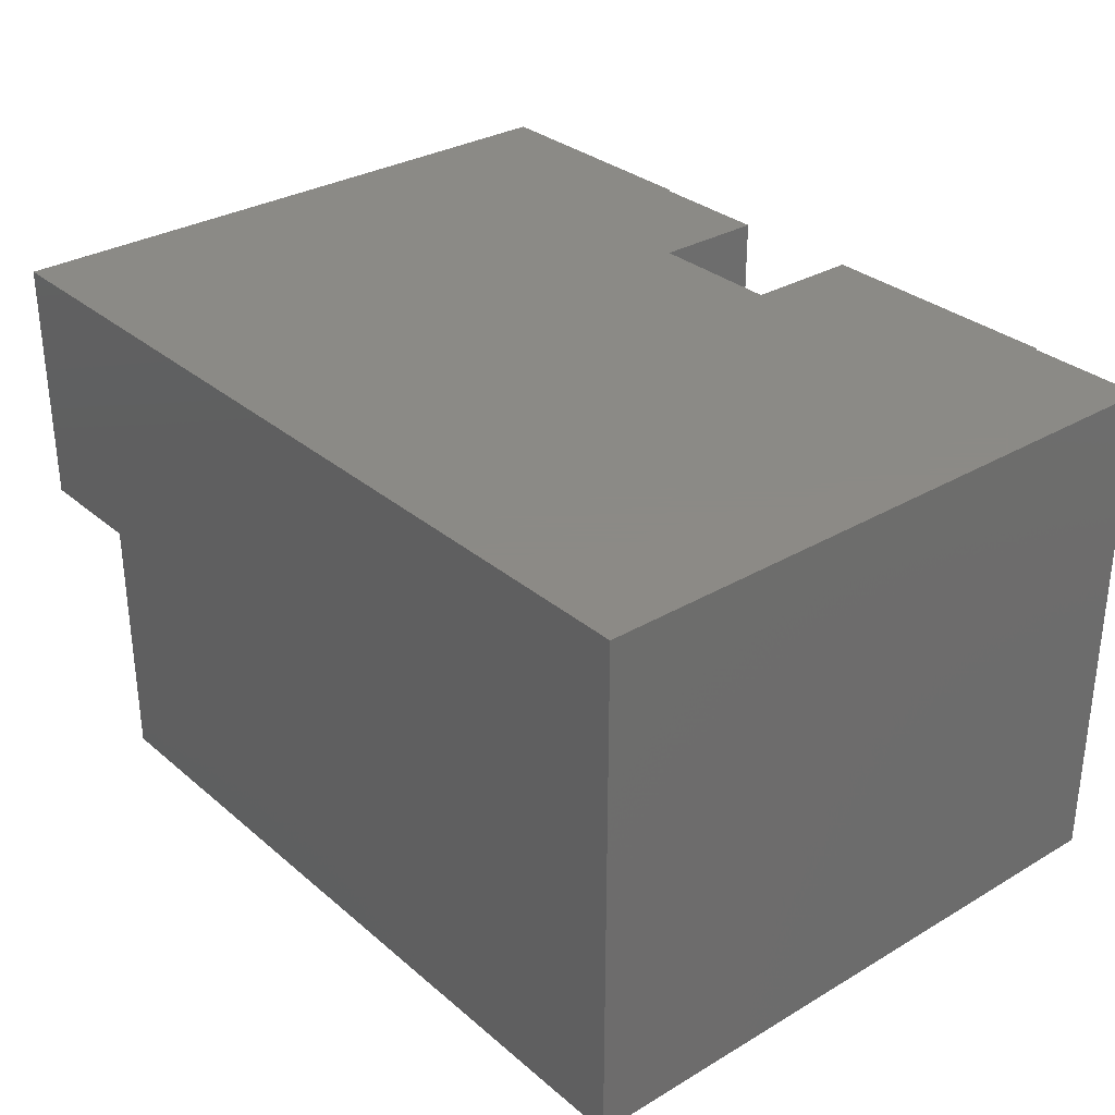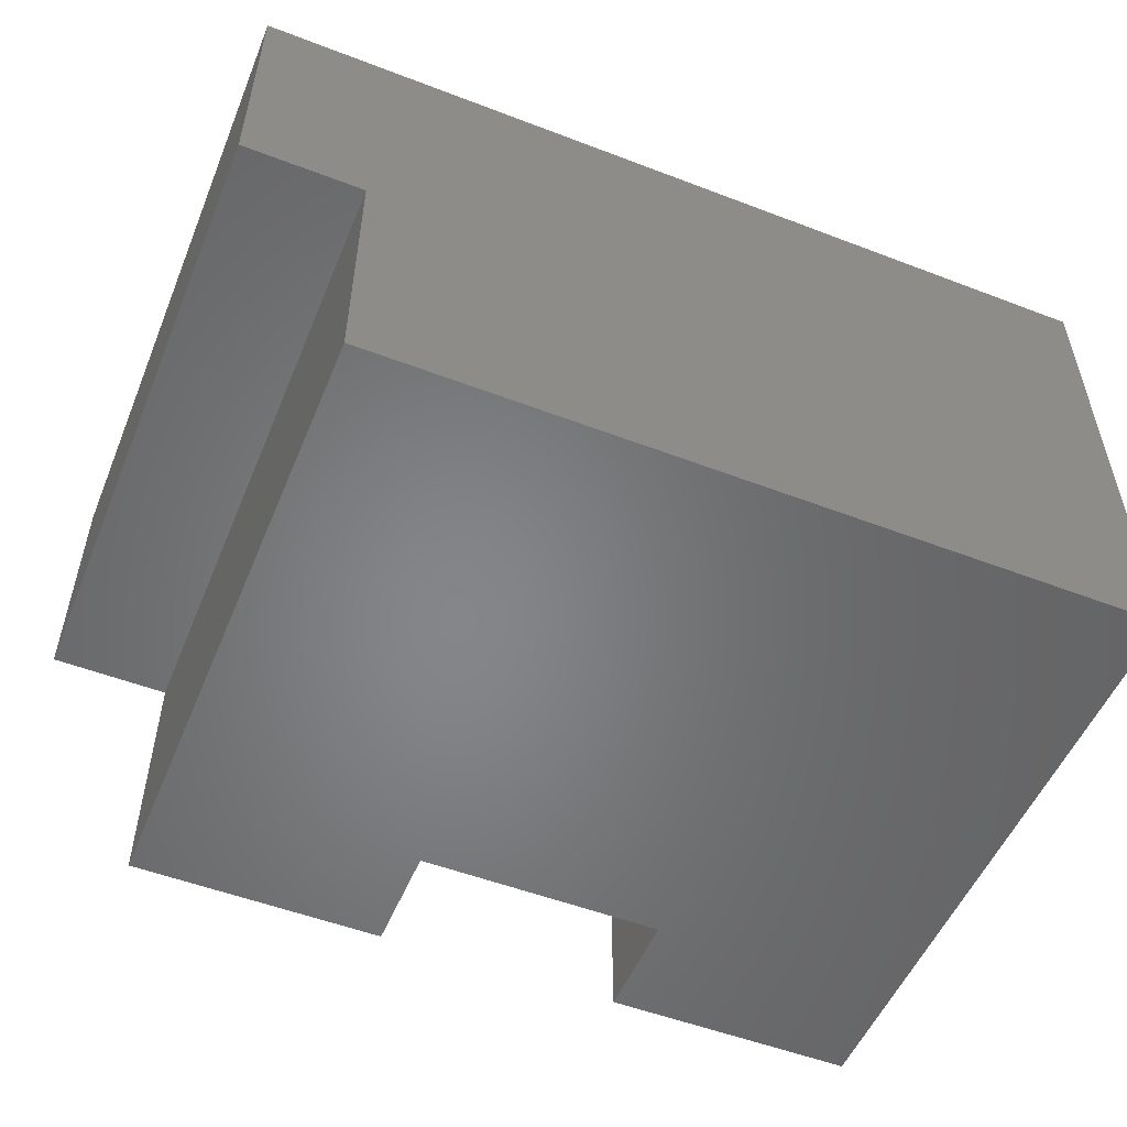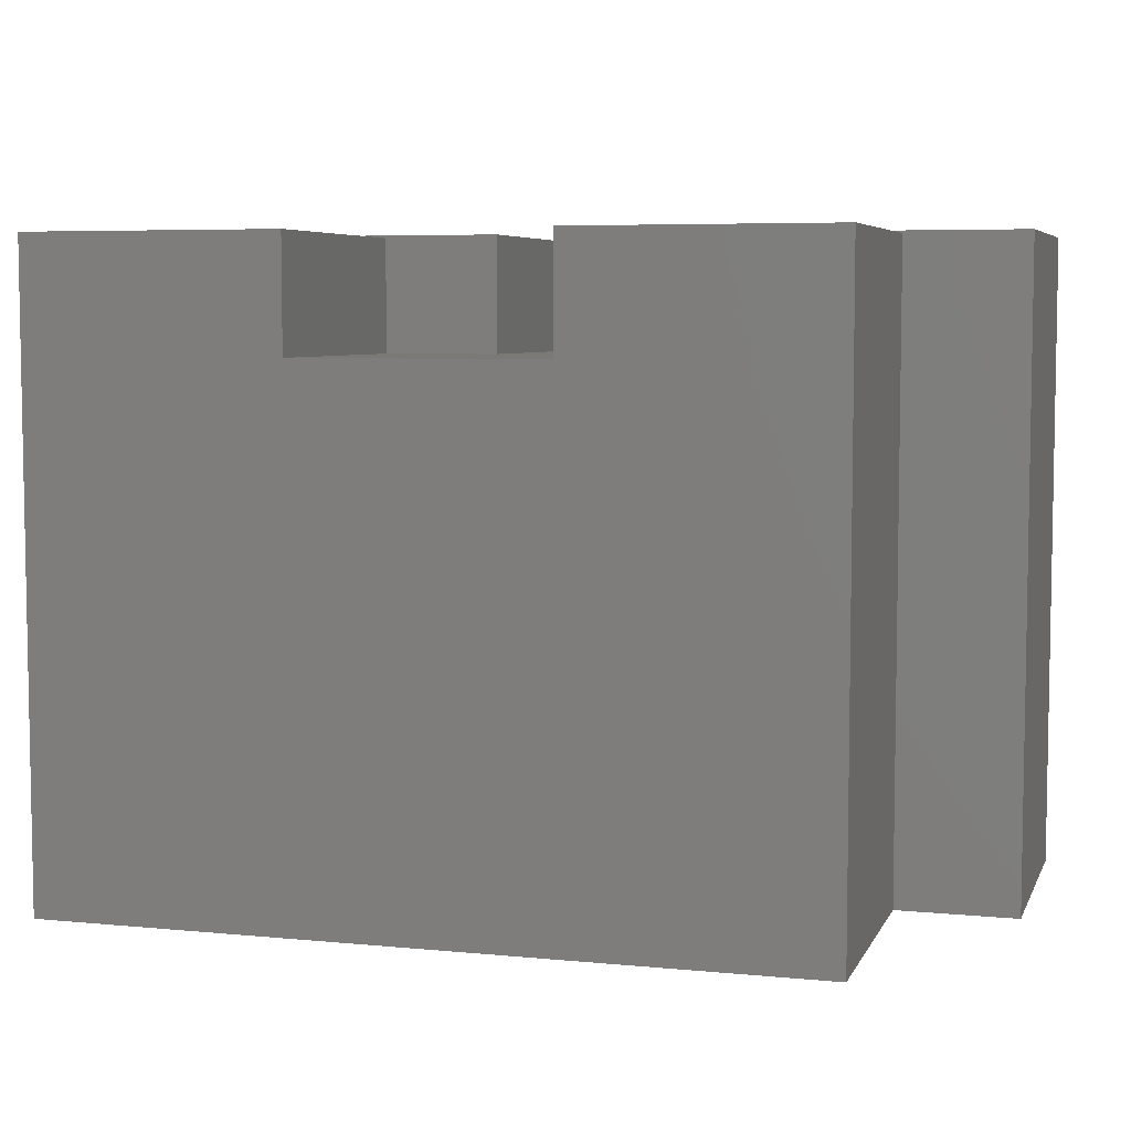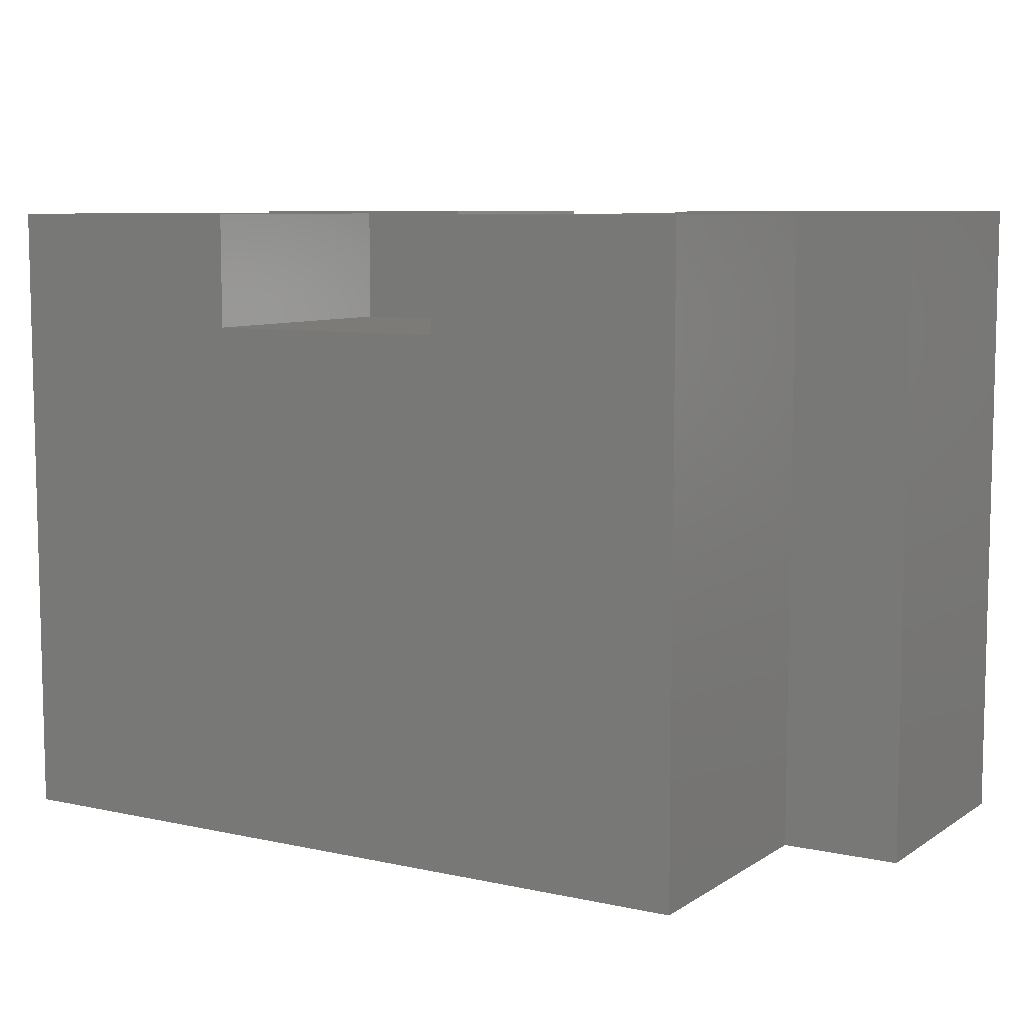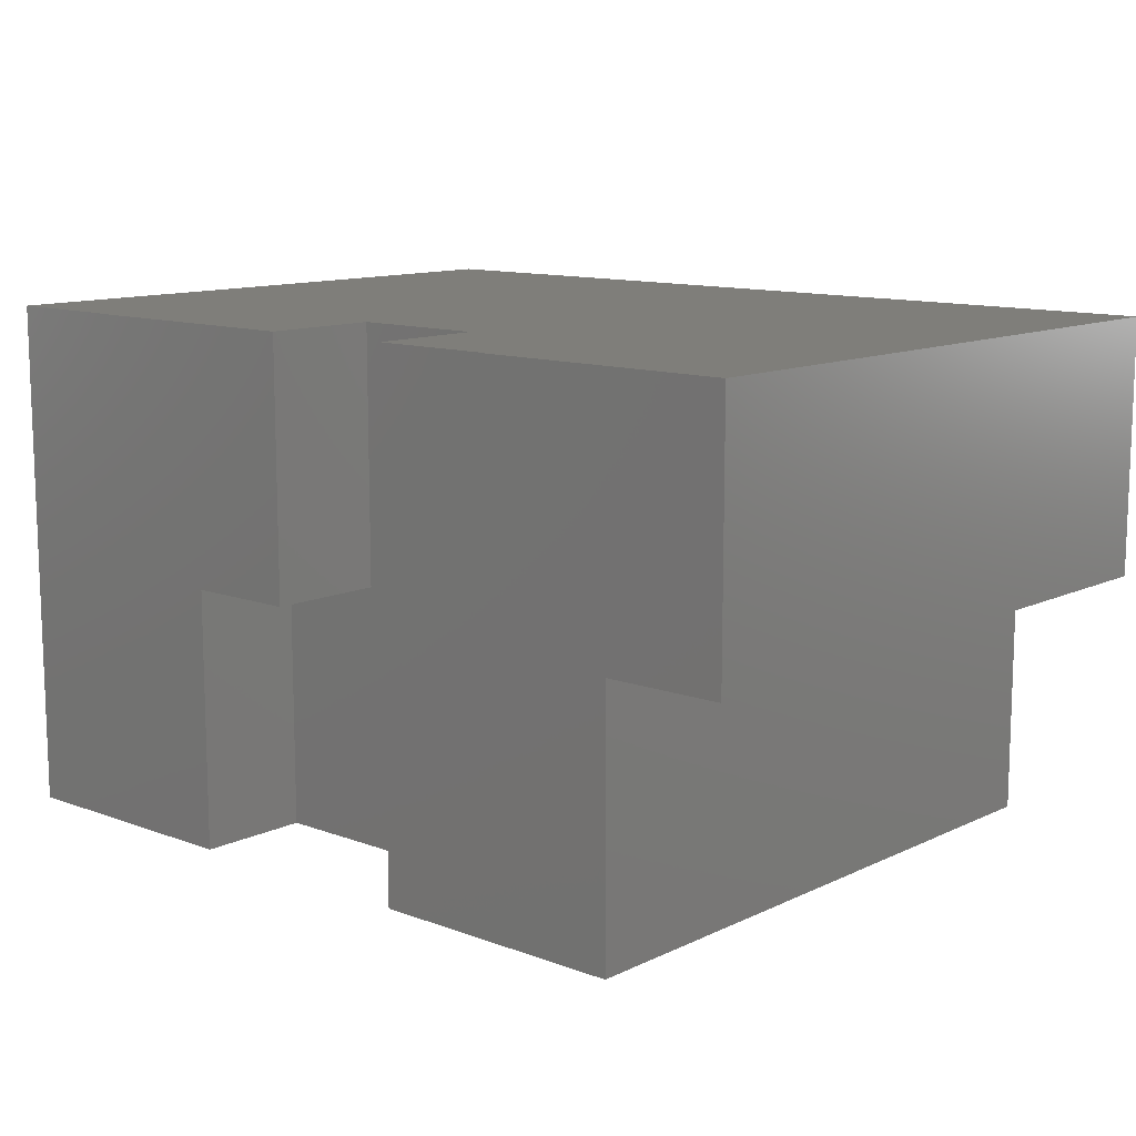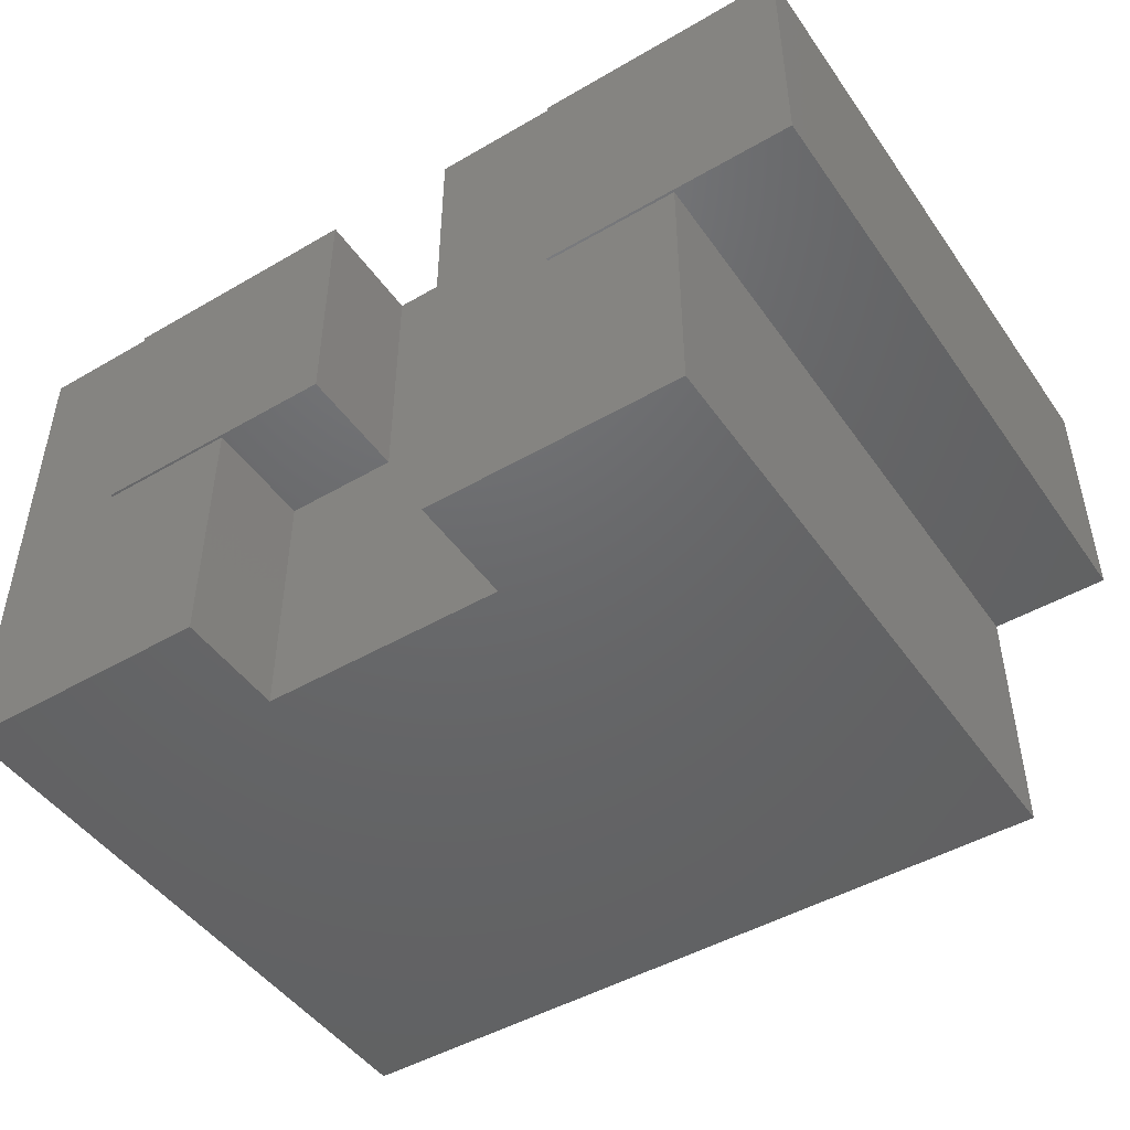
<metadata>
{"format":"stl","ext":"stl","renderer":"f3d","projection":"perspective","resolution":1024,"background":"white","views":[{"elev":31.2,"azim":-130.0,"up":"+Y"},{"elev":-52.9,"azim":157.7,"up":"+Y"},{"elev":5.9,"azim":16.4,"up":"+Z"},{"elev":8.0,"azim":31.1,"up":"+Z"},{"elev":11.7,"azim":41.6,"up":"+Y"},{"elev":-47.2,"azim":33.3,"up":"+Y"}]}
</metadata>
<code>
# stl→obj: 32 verts, 60 faces
v 0.4609 4.337e-18 -6.362e-17
v 0.4609 -0.2969 -6.362e-17
v -0.5781 4.337e-17 0
v 0.3203 -0.2969 -5.501e-17
v -0.5781 -0.6016 0
v 0.3203 -0.6016 -5.501e-17
v 0.1641 0 0.7471
v 0.1641 0 0.75
v 0.4609 0 0.75
v -0.4375 0 0.7471
v -0.4375 0 0.75
v -0.1406 0 0.75
v -0.1406 0 0.6147
v -0.5781 0 0.7471
v 0.01768 0 0.6147
v 0.01768 0 0.7471
v 0.1641 -0.2969 0.75
v 0.4609 -0.2969 0.75
v -0.5781 -0.6016 0.7471
v 0.01768 -0.6016 0.7471
v 0.01768 -0.6016 0.6147
v 0.3203 -0.6016 0.7471
v 0.3203 -0.2969 0.7471
v 0.1641 -0.2969 0.7471
v -0.1406 -0.2969 0.6147
v -0.2755 -0.6016 0.6147
v -0.2755 -0.2969 0.6147
v -0.2755 -0.2969 0.7471
v -0.2755 -0.6016 0.7471
v -0.4375 -0.2969 0.7471
v -0.1406 -0.2969 0.75
v -0.4375 -0.2969 0.75
f 1 2 3
f 3 2 4
f 3 4 5
f 5 4 6
f 7 8 9
f 10 11 12
f 10 12 13
f 10 13 3
f 10 3 14
f 1 3 13
f 1 13 15
f 1 15 16
f 1 16 7
f 1 7 9
f 17 18 8
f 8 18 9
f 2 1 18
f 18 1 9
f 19 14 5
f 5 14 3
f 16 15 20
f 20 15 21
f 6 4 22
f 22 4 23
f 22 23 20
f 20 23 24
f 20 24 16
f 16 24 7
f 15 13 21
f 21 13 25
f 21 25 26
f 26 25 27
f 27 28 26
f 26 28 29
f 29 28 19
f 19 28 30
f 19 30 14
f 14 30 10
f 18 17 24
f 18 24 23
f 18 23 4
f 18 4 2
f 7 24 8
f 8 24 17
f 31 32 30
f 31 30 28
f 31 28 27
f 31 27 25
f 25 13 31
f 31 13 12
f 10 30 11
f 11 30 32
f 5 6 21
f 5 21 26
f 5 26 29
f 5 29 19
f 21 6 20
f 20 6 22
f 32 31 11
f 11 31 12

</code>
